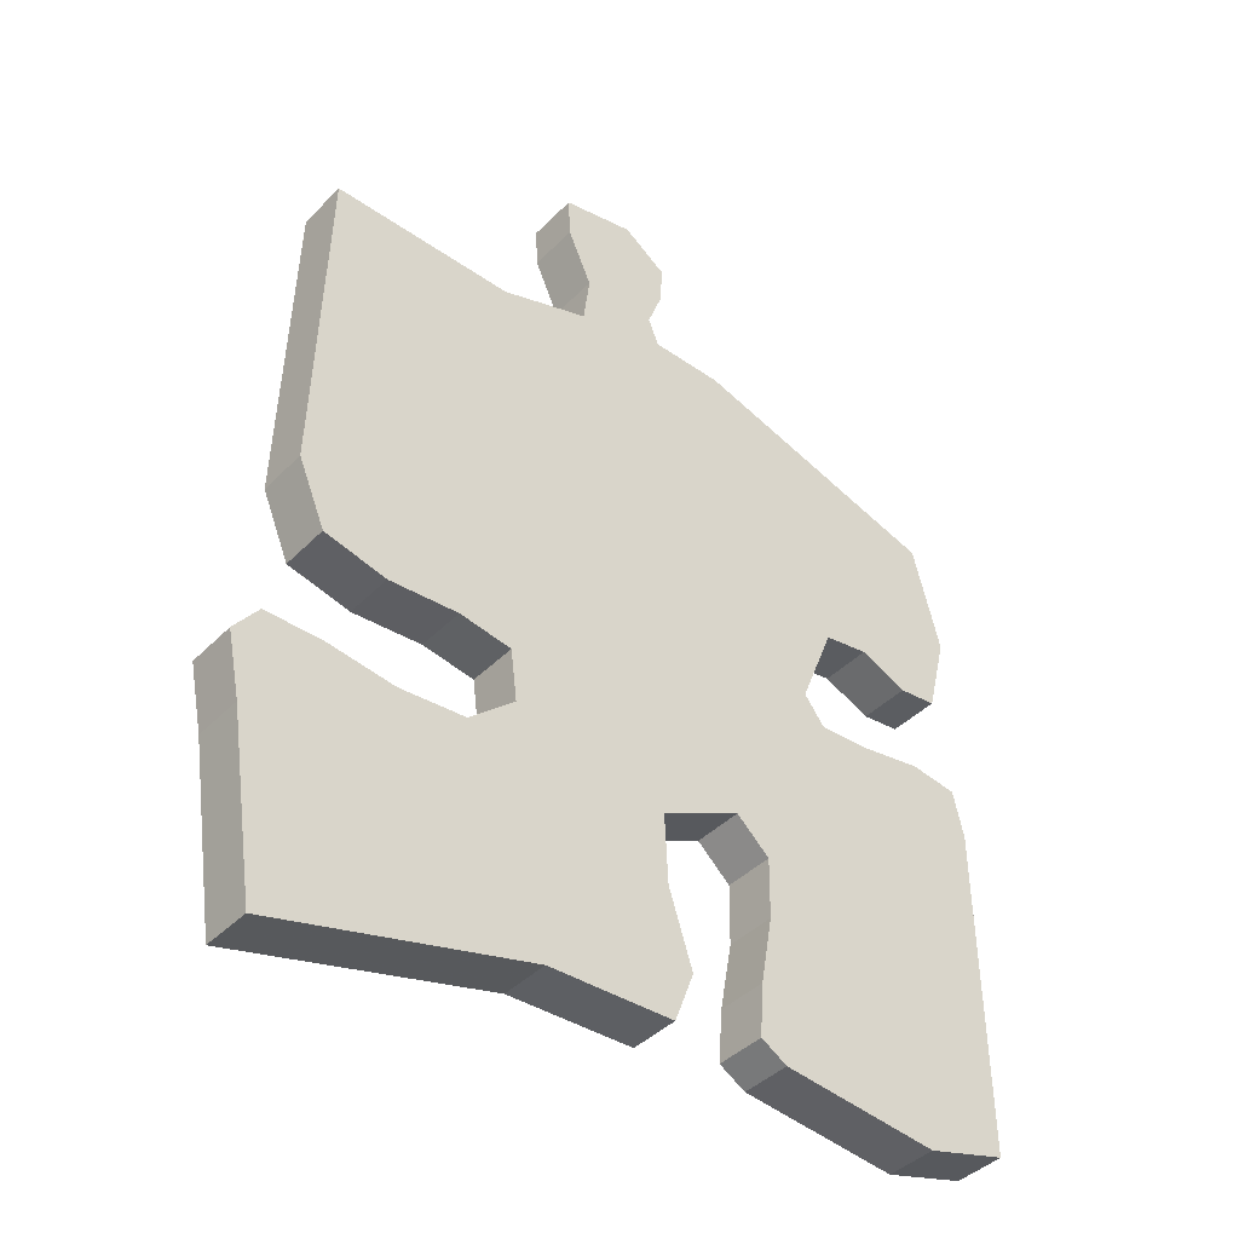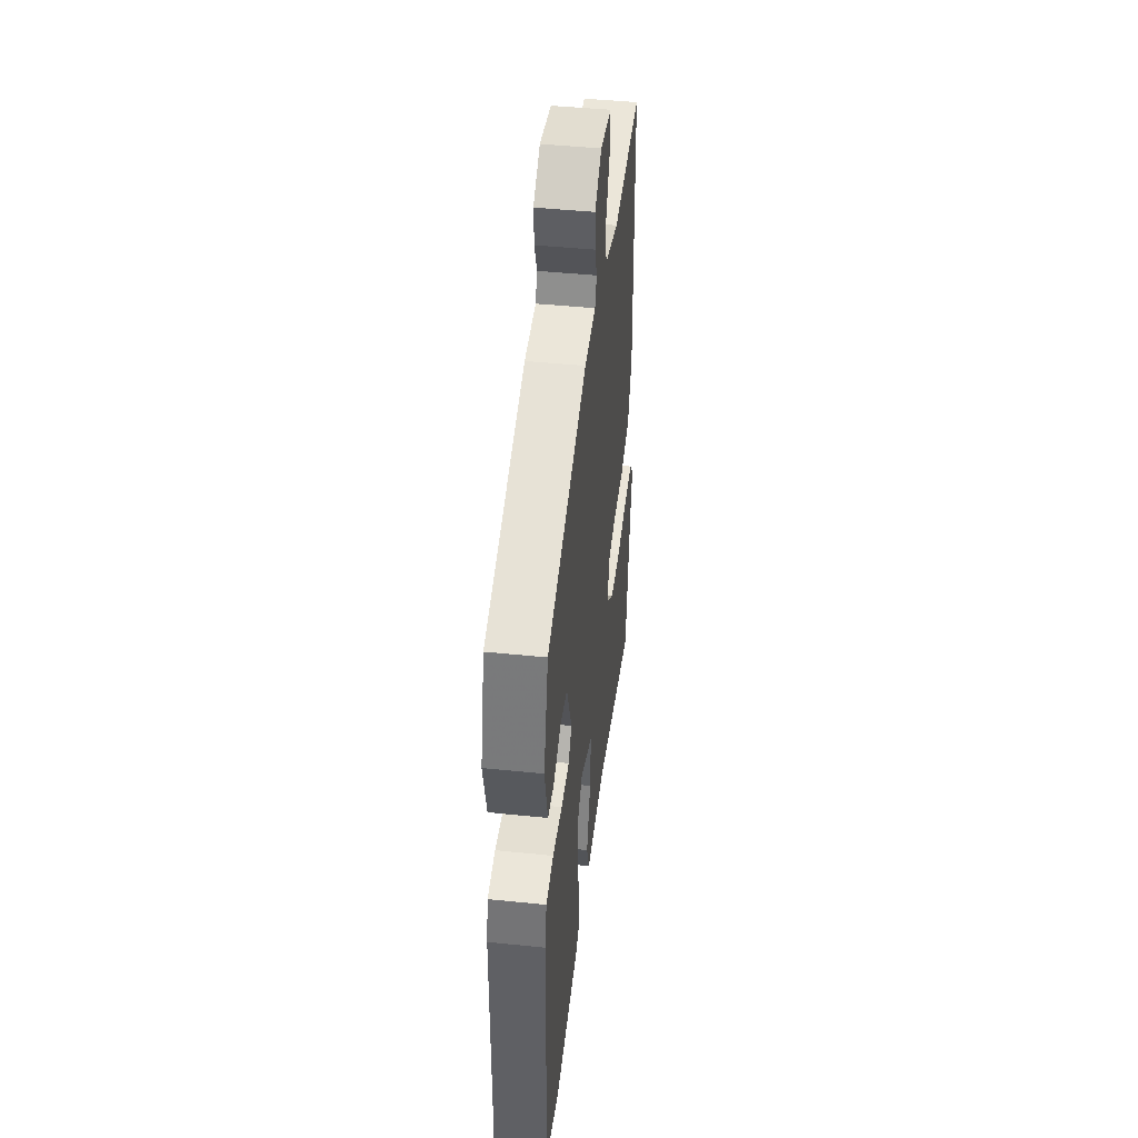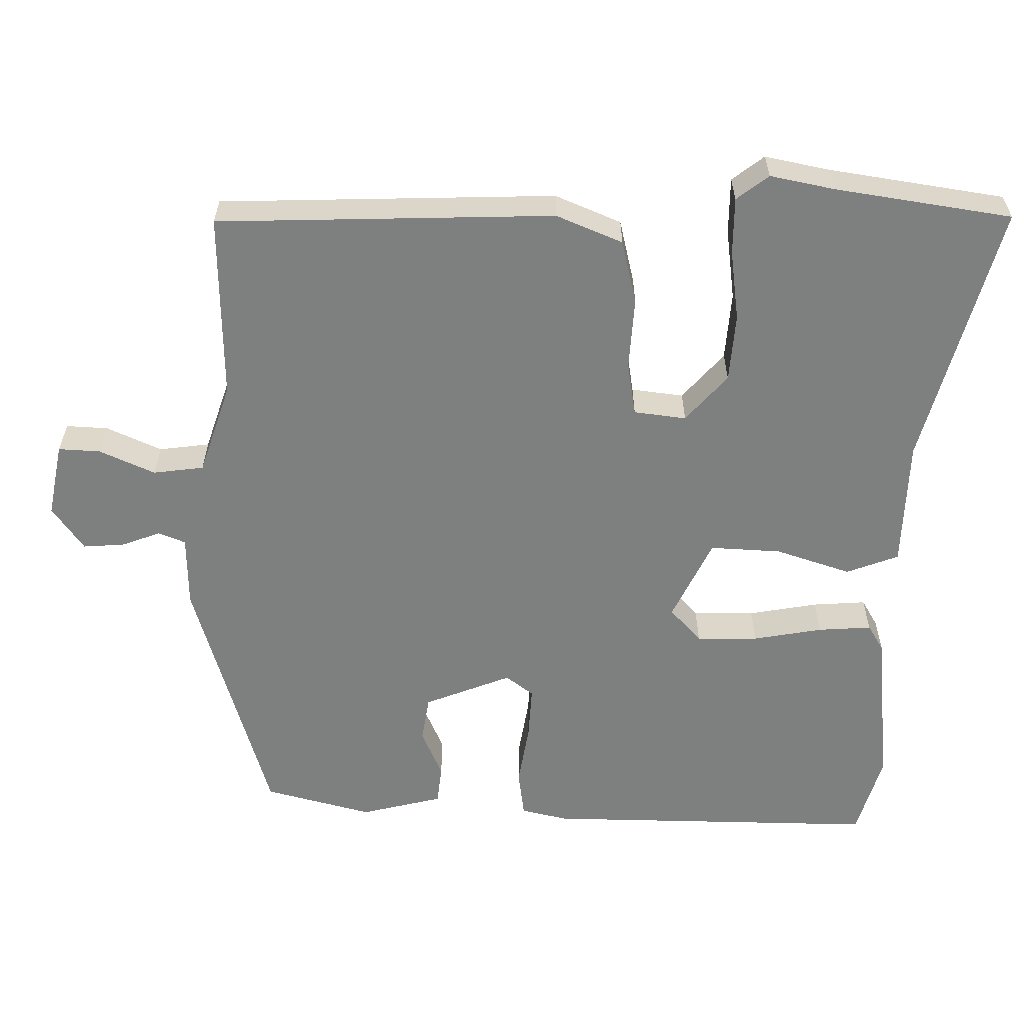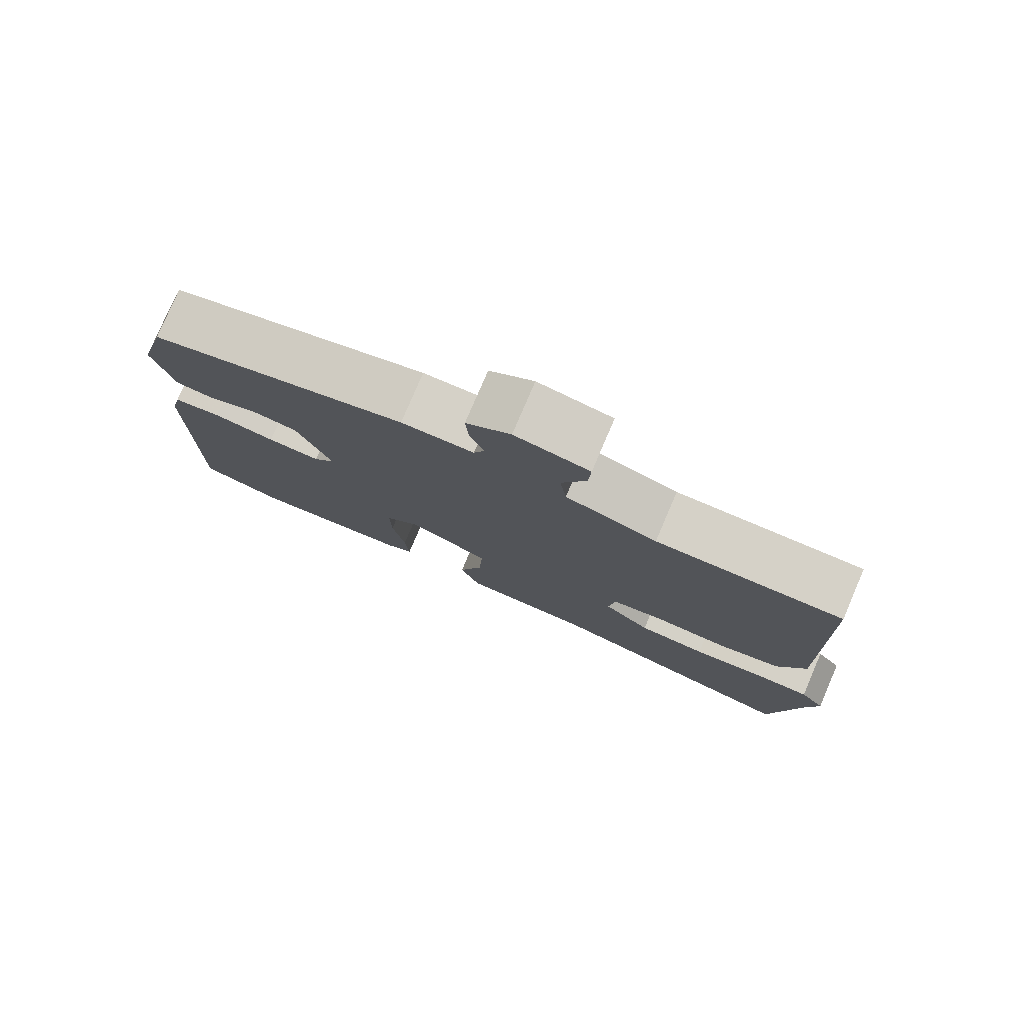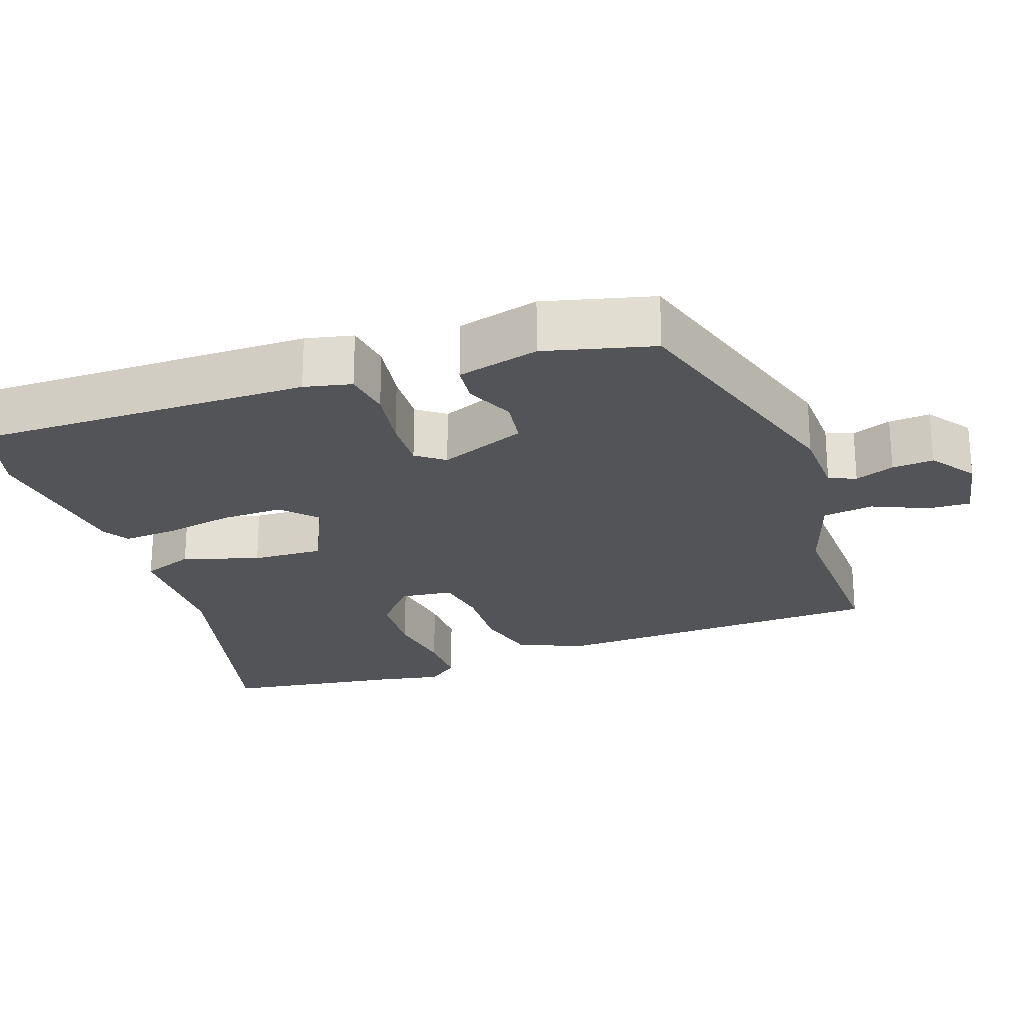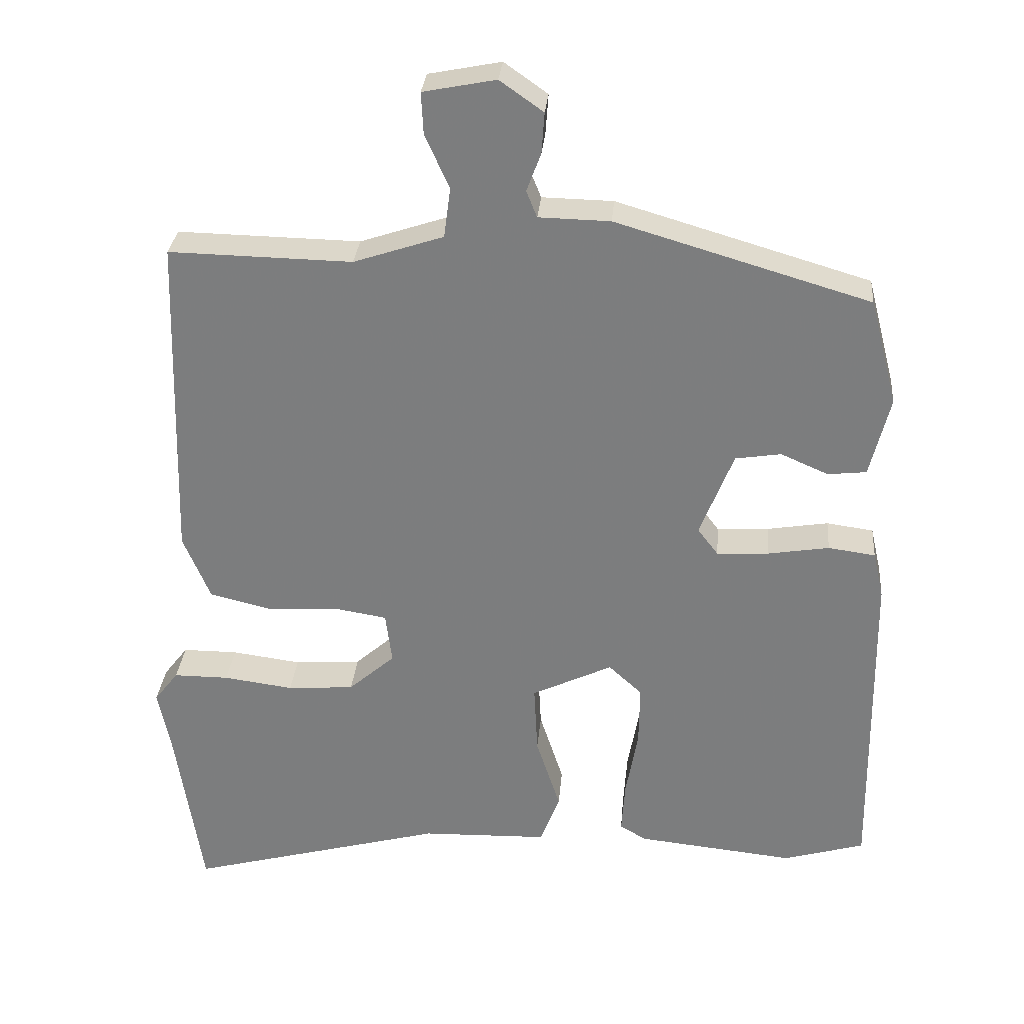
<metadata>
{"format":"obj","ext":"obj","renderer":"f3d","projection":"perspective","resolution":1024,"background":"white","views":[{"elev":-41.2,"azim":140.4,"up":"+Z"},{"elev":45.9,"azim":-83.3,"up":"+Z"},{"elev":-59.6,"azim":89.3,"up":"+Y"},{"elev":79.0,"azim":23.2,"up":"+Z"},{"elev":-23.6,"azim":-70.2,"up":"+Y"},{"elev":30.3,"azim":-175.0,"up":"+Z"}]}
</metadata>
<code>
v 0.521 0.07 -0.361
v 0.484 0.07 -0.604
v 0.121 0.07 -0.507
v -0.057 0.07 -0.502
v -0.084 0.07 -0.43
v -0.05 0.07 -0.326
v -0.045 0.07 -0.228
v -0.158 0.07 -0.174
v -0.205 0.07 -0.217
v -0.204 0.07 -0.302
v -0.187 0.07 -0.398
v -0.182 0.07 -0.472
v -0.219 0.07 -0.494
v -0.441 0.07 -0.517
v -0.555 0.07 -0.484
v -0.549 0.07 -0.023
v -0.534 0.07 0.042
v -0.468 0.07 0.051
v -0.382 0.07 0.037
v -0.309 0.07 0.033
v -0.28 0.07 0.071
v -0.327 0.07 0.191
v -0.391 0.07 0.201
v -0.458 0.07 0.172
v -0.512 0.07 0.178
v -0.54 0.07 0.291
v -0.501 0.07 0.44
v -0.145 0.07 0.545
v -0.045 0.07 0.547
v -0.03 0.07 0.584
v -0.05 0.07 0.638
v -0.054 0.07 0.695
v 0.007 0.07 0.738
v 0.109 0.07 0.718
v 0.106 0.07 0.66
v 0.072 0.07 0.584
v 0.081 0.07 0.514
v 0.207 0.07 0.472
v 0.464 0.07 0.477
v 0.478 0.07 0.013
v 0.44 0.07 -0.078
v 0.352 0.07 -0.099
v 0.253 0.07 -0.093
v 0.179 0.07 -0.105
v 0.17 0.07 -0.177
v 0.235 0.07 -0.234
v 0.329 0.07 -0.241
v 0.427 0.07 -0.228
v 0.505 0.07 -0.228
v 0.539 0.07 -0.272
v 0.521 0 -0.361
v 0.484 0 -0.604
v 0.121 0 -0.507
v -0.057 0 -0.502
v -0.084 0 -0.43
v -0.05 0 -0.326
v -0.045 0 -0.228
v -0.158 0 -0.174
v -0.205 0 -0.217
v -0.204 0 -0.302
v -0.187 0 -0.398
v -0.182 0 -0.472
v -0.219 0 -0.494
v -0.441 0 -0.517
v -0.555 0 -0.484
v -0.549 0 -0.023
v -0.534 0 0.042
v -0.468 0 0.051
v -0.382 0 0.037
v -0.309 0 0.033
v -0.28 0 0.071
v -0.327 0 0.191
v -0.391 0 0.201
v -0.458 0 0.172
v -0.512 0 0.178
v -0.54 0 0.291
v -0.501 0 0.44
v -0.145 0 0.545
v -0.045 0 0.547
v -0.03 0 0.584
v -0.05 0 0.638
v -0.054 0 0.695
v 0.007 0 0.738
v 0.109 0 0.718
v 0.106 0 0.66
v 0.072 0 0.584
v 0.081 0 0.514
v 0.207 0 0.472
v 0.464 0 0.477
v 0.478 0 0.013
v 0.44 0 -0.078
v 0.352 0 -0.099
v 0.253 0 -0.093
v 0.179 0 -0.105
v 0.17 0 -0.177
v 0.235 0 -0.234
v 0.329 0 -0.241
v 0.427 0 -0.228
v 0.505 0 -0.228
v 0.539 0 -0.272
f 47 48 49 50
f 46 47 50 1
f 40 41 42 43
f 38 39 40 43
f 37 38 43 44
f 33 34 35 36
f 33 36 37
f 30 31 32 33
f 30 33 37 44
f 26 27 28 29
f 24 25 26 29
f 23 24 29
f 22 23 29
f 21 22 29
f 16 17 18 19
f 16 19 20
f 15 16 20
f 14 15 20 21
f 10 11 12 13
f 9 10 13 14
f 3 4 5 6
f 3 6 7
f 46 1 2 3
f 45 46 3 7
f 29 30 44 45
f 9 14 21 29
f 8 9 29
f 7 8 29 45
f 100 99 98 97
f 51 100 97 96
f 93 92 91 90
f 93 90 89 88
f 94 93 88 87
f 86 85 84 83
f 87 86 83
f 83 82 81 80
f 94 87 83 80
f 79 78 77 76
f 79 76 75 74
f 79 74 73
f 79 73 72
f 79 72 71
f 69 68 67 66
f 70 69 66
f 70 66 65
f 71 70 65 64
f 63 62 61 60
f 64 63 60 59
f 56 55 54 53
f 57 56 53
f 53 52 51 96
f 57 53 96 95
f 95 94 80 79
f 79 71 64 59
f 79 59 58
f 95 79 58 57
f 1 51 52 2
f 2 52 53 3
f 3 53 54 4
f 4 54 55 5
f 5 55 56 6
f 6 56 57 7
f 7 57 58 8
f 8 58 59 9
f 9 59 60 10
f 10 60 61 11
f 11 61 62 12
f 12 62 63 13
f 13 63 64 14
f 14 64 65 15
f 15 65 66 16
f 16 66 67 17
f 17 67 68 18
f 18 68 69 19
f 19 69 70 20
f 20 70 71 21
f 21 71 72 22
f 22 72 73 23
f 23 73 74 24
f 24 74 75 25
f 25 75 76 26
f 26 76 77 27
f 27 77 78 28
f 28 78 79 29
f 29 79 80 30
f 30 80 81 31
f 31 81 82 32
f 32 82 83 33
f 33 83 84 34
f 34 84 85 35
f 35 85 86 36
f 36 86 87 37
f 37 87 88 38
f 38 88 89 39
f 39 89 90 40
f 40 90 91 41
f 41 91 92 42
f 42 92 93 43
f 43 93 94 44
f 44 94 95 45
f 45 95 96 46
f 46 96 97 47
f 47 97 98 48
f 48 98 99 49
f 49 99 100 50
f 50 100 51 1

</code>
